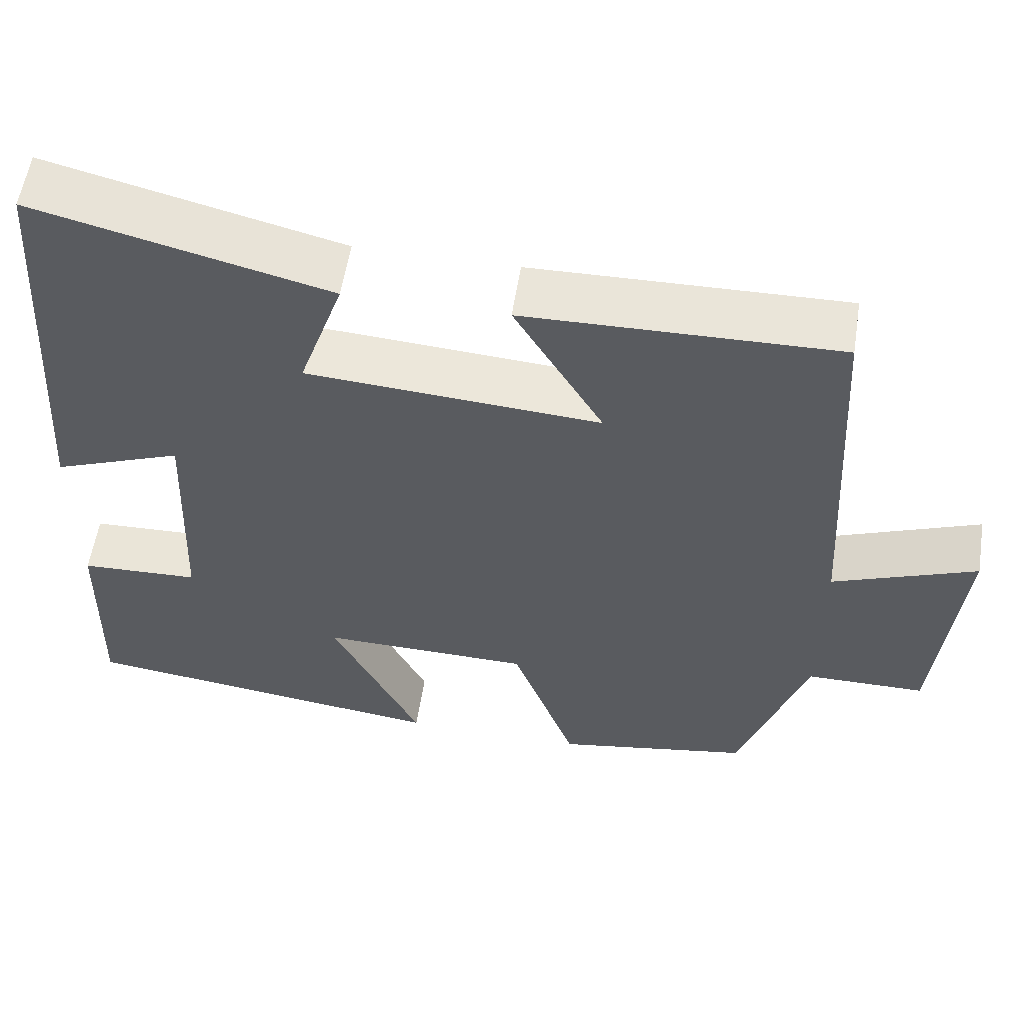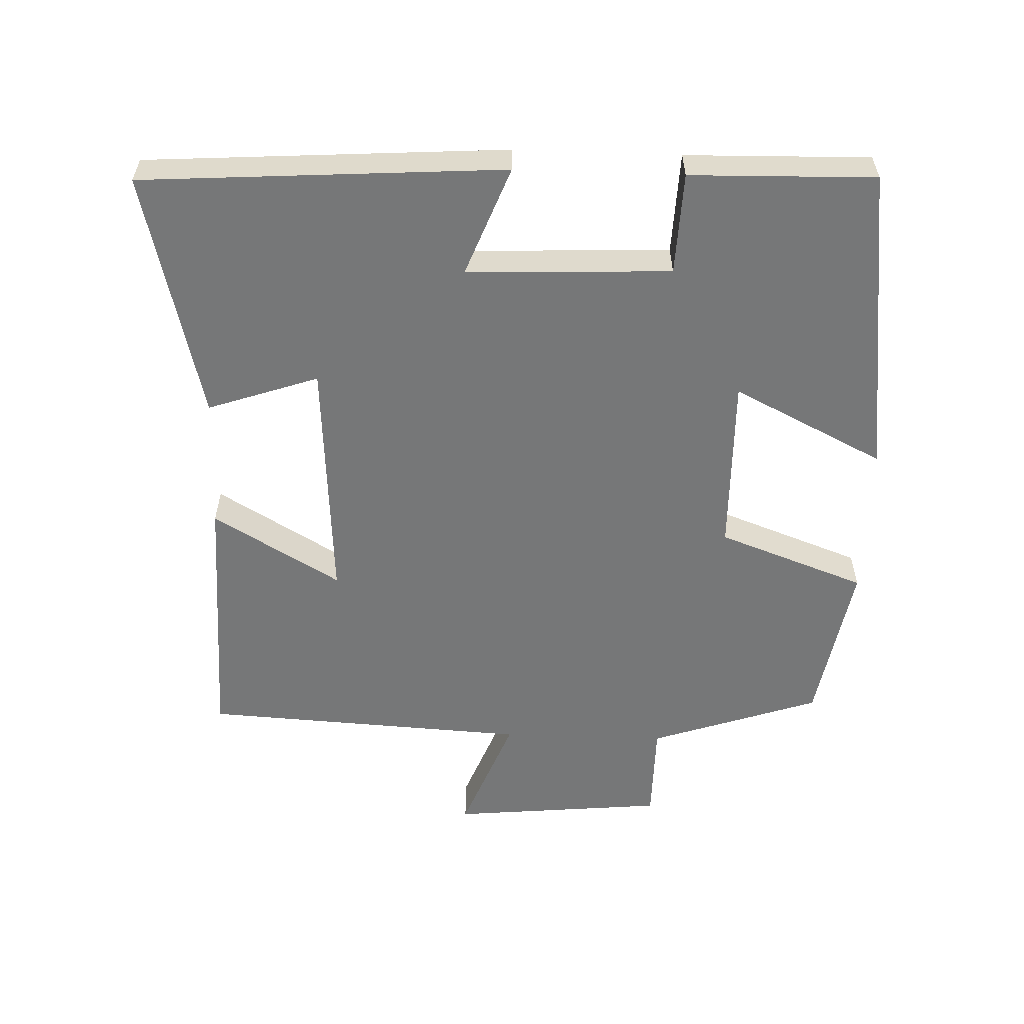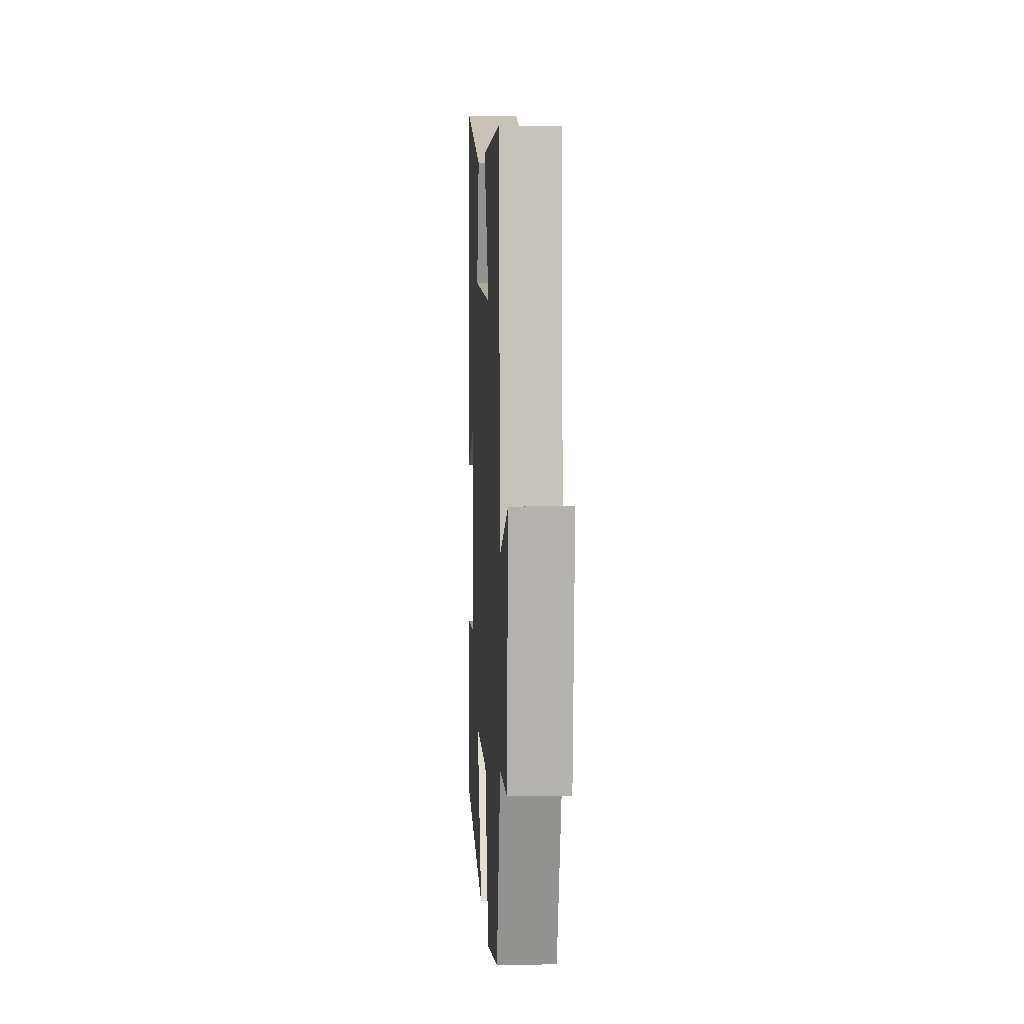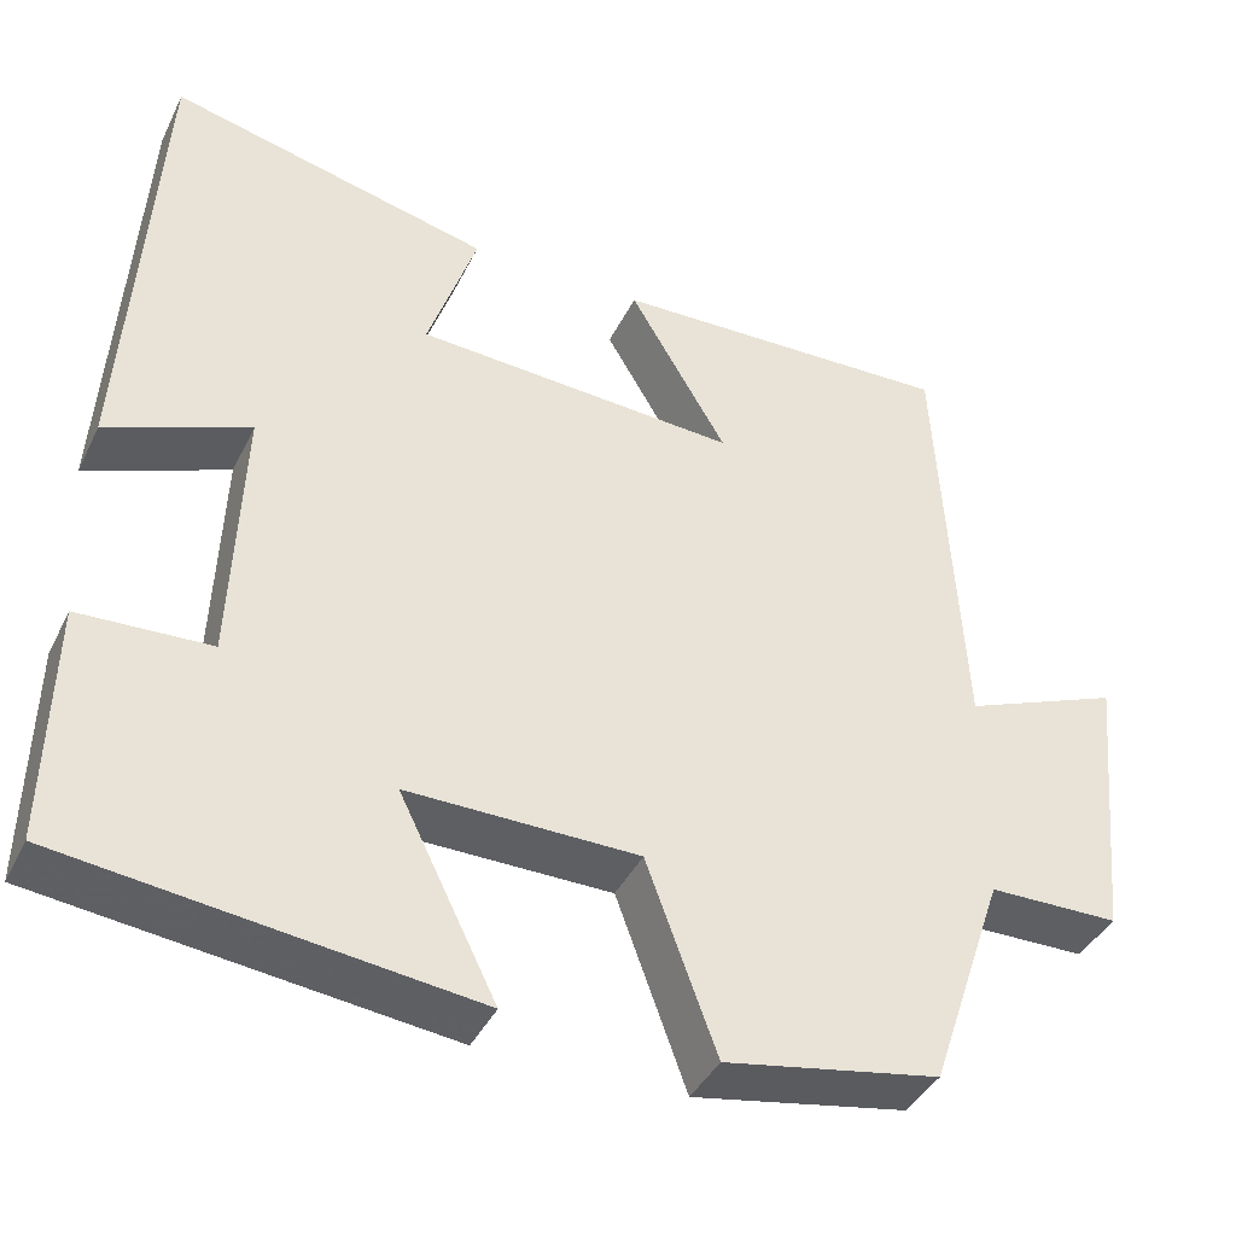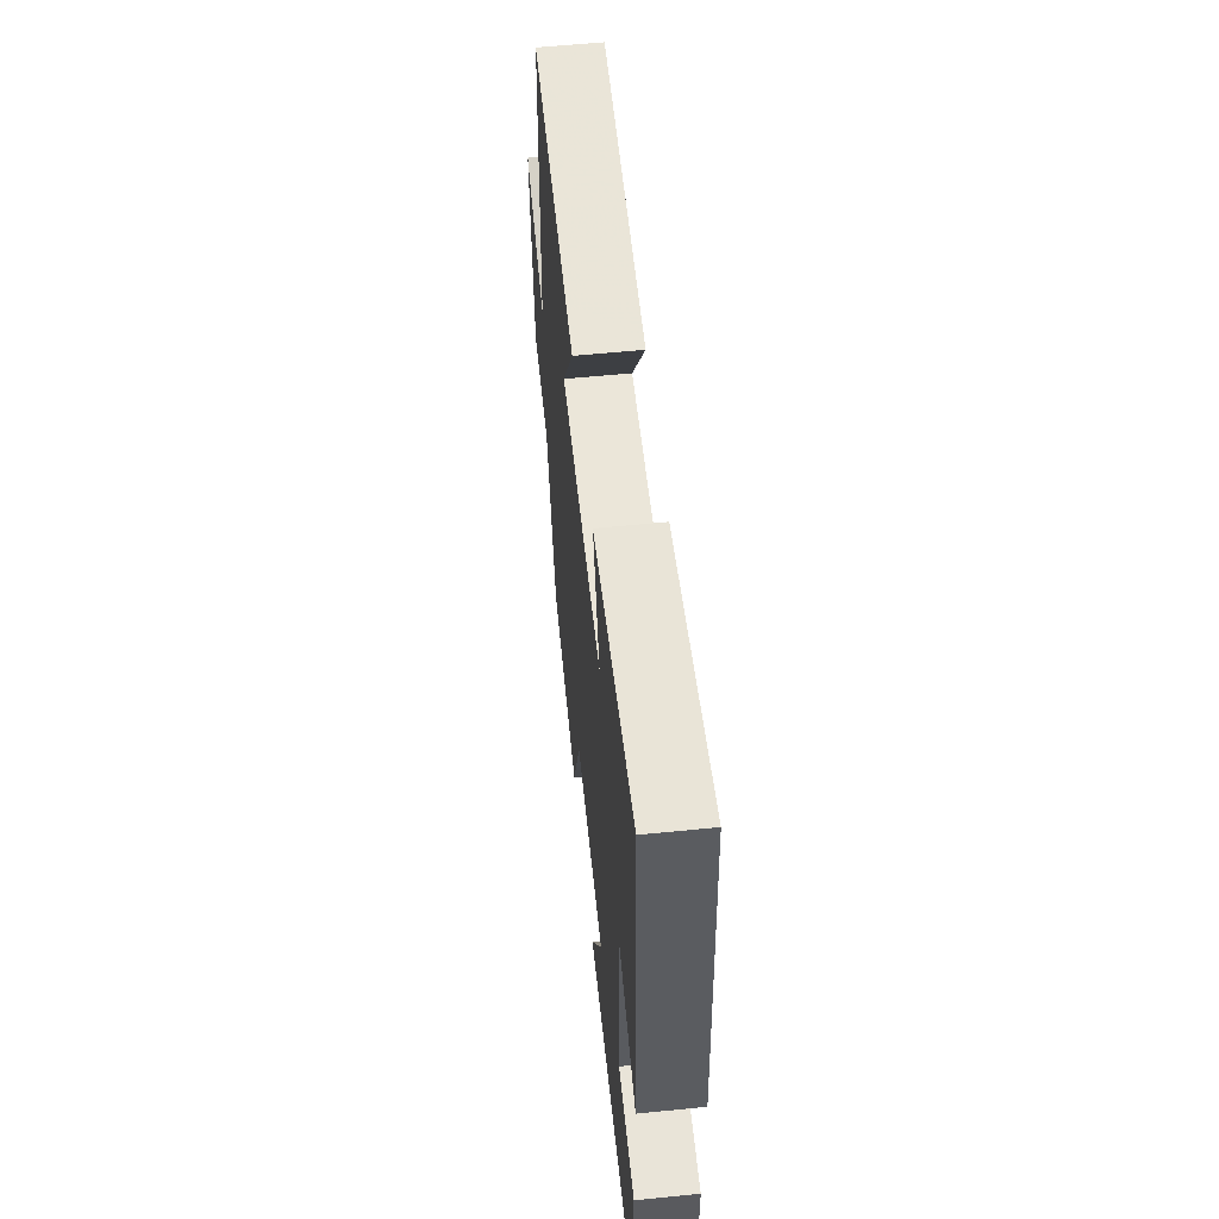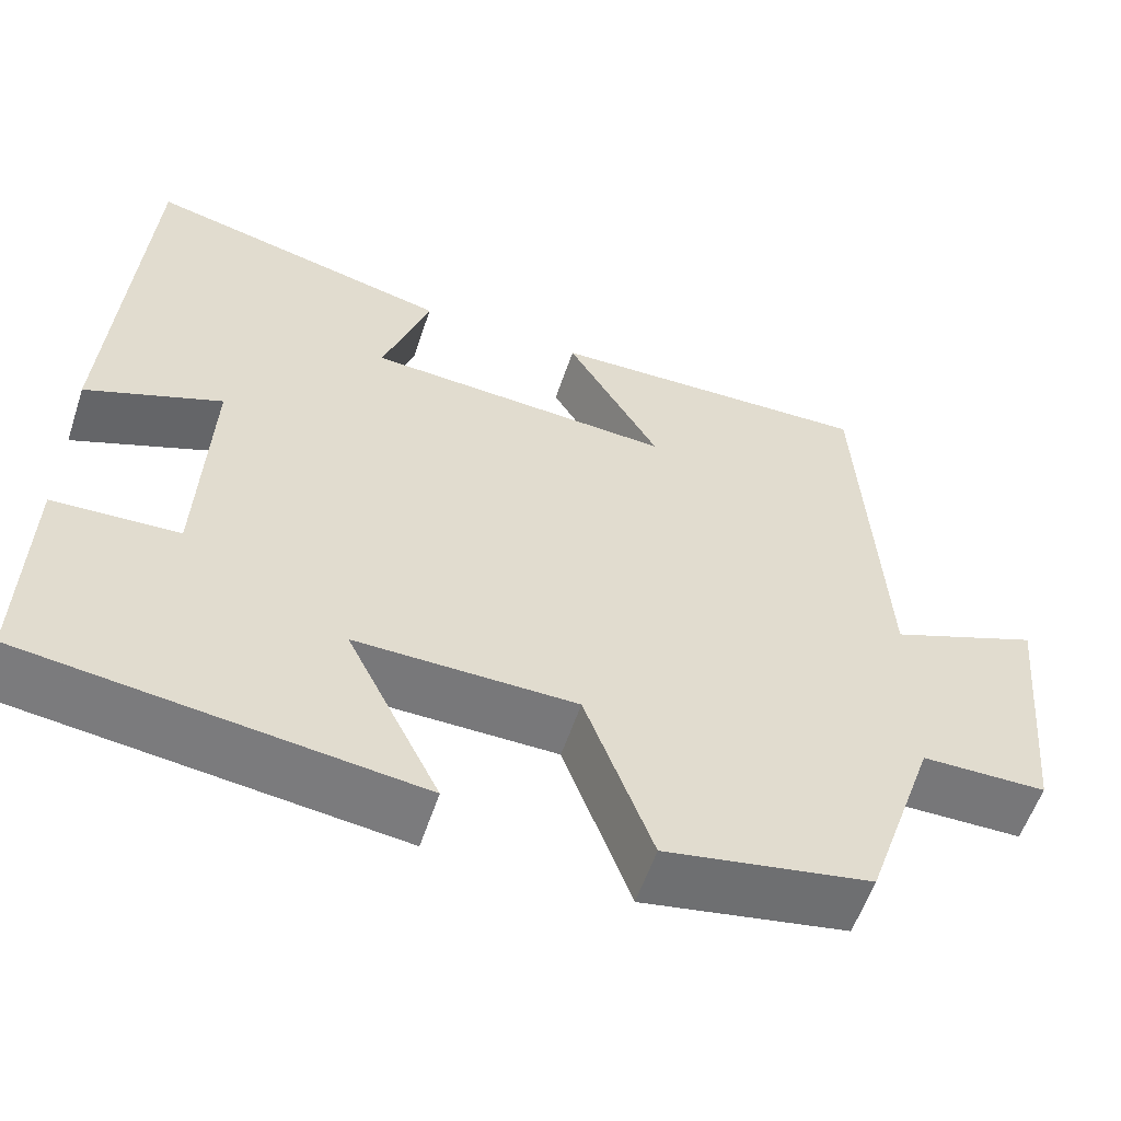
<metadata>
{"format":"obj","ext":"obj","renderer":"f3d","projection":"perspective","resolution":1024,"background":"white","views":[{"elev":56.7,"azim":-171.1,"up":"+Z"},{"elev":-57.0,"azim":88.0,"up":"+Y"},{"elev":5.1,"azim":-93.0,"up":"+Z"},{"elev":-40.0,"azim":155.8,"up":"+Z"},{"elev":58.4,"azim":84.1,"up":"+Z"},{"elev":-57.3,"azim":161.6,"up":"+Z"}]}
</metadata>
<code>
v 0.506 0.07 -0.443
v 0.052 0.07 -0.5
v 0.161 0.07 -0.281
v -0.097 0.07 -0.285
v -0.176 0.07 -0.5
v -0.416 0.07 -0.457
v -0.5 0.07 -0.21
v -0.646 0.07 -0.209
v -0.676 0.07 0.103
v -0.5 0.07 0.034
v -0.473 0.07 0.509
v -0.09 0.07 0.5
v -0.199 0.07 0.315
v 0.161 0.07 0.339
v 0.106 0.07 0.5
v 0.466 0.07 0.589
v 0.5 0.07 0.065
v 0.341 0.07 0.127
v 0.353 0.07 -0.169
v 0.5 0.07 -0.175
v 0.506 0 -0.443
v 0.052 0 -0.5
v 0.161 0 -0.281
v -0.097 0 -0.285
v -0.176 0 -0.5
v -0.416 0 -0.457
v -0.5 0 -0.21
v -0.646 0 -0.209
v -0.676 0 0.103
v -0.5 0 0.034
v -0.473 0 0.509
v -0.09 0 0.5
v -0.199 0 0.315
v 0.161 0 0.339
v 0.106 0 0.5
v 0.466 0 0.589
v 0.5 0 0.065
v 0.341 0 0.127
v 0.353 0 -0.169
v 0.5 0 -0.175
f 19 20 1 2
f 15 16 17 18
f 14 15 18 19
f 13 14 19
f 10 11 12 13
f 10 13 19
f 7 8 9 10
f 4 5 6 7
f 3 4 7 10
f 19 2 3
f 3 10 19
f 22 21 40 39
f 38 37 36 35
f 39 38 35 34
f 39 34 33
f 33 32 31 30
f 39 33 30
f 30 29 28 27
f 27 26 25 24
f 30 27 24 23
f 23 22 39
f 39 30 23
f 1 21 22 2
f 2 22 23 3
f 3 23 24 4
f 4 24 25 5
f 5 25 26 6
f 6 26 27 7
f 7 27 28 8
f 8 28 29 9
f 9 29 30 10
f 10 30 31 11
f 11 31 32 12
f 12 32 33 13
f 13 33 34 14
f 14 34 35 15
f 15 35 36 16
f 16 36 37 17
f 17 37 38 18
f 18 38 39 19
f 19 39 40 20
f 20 40 21 1

</code>
